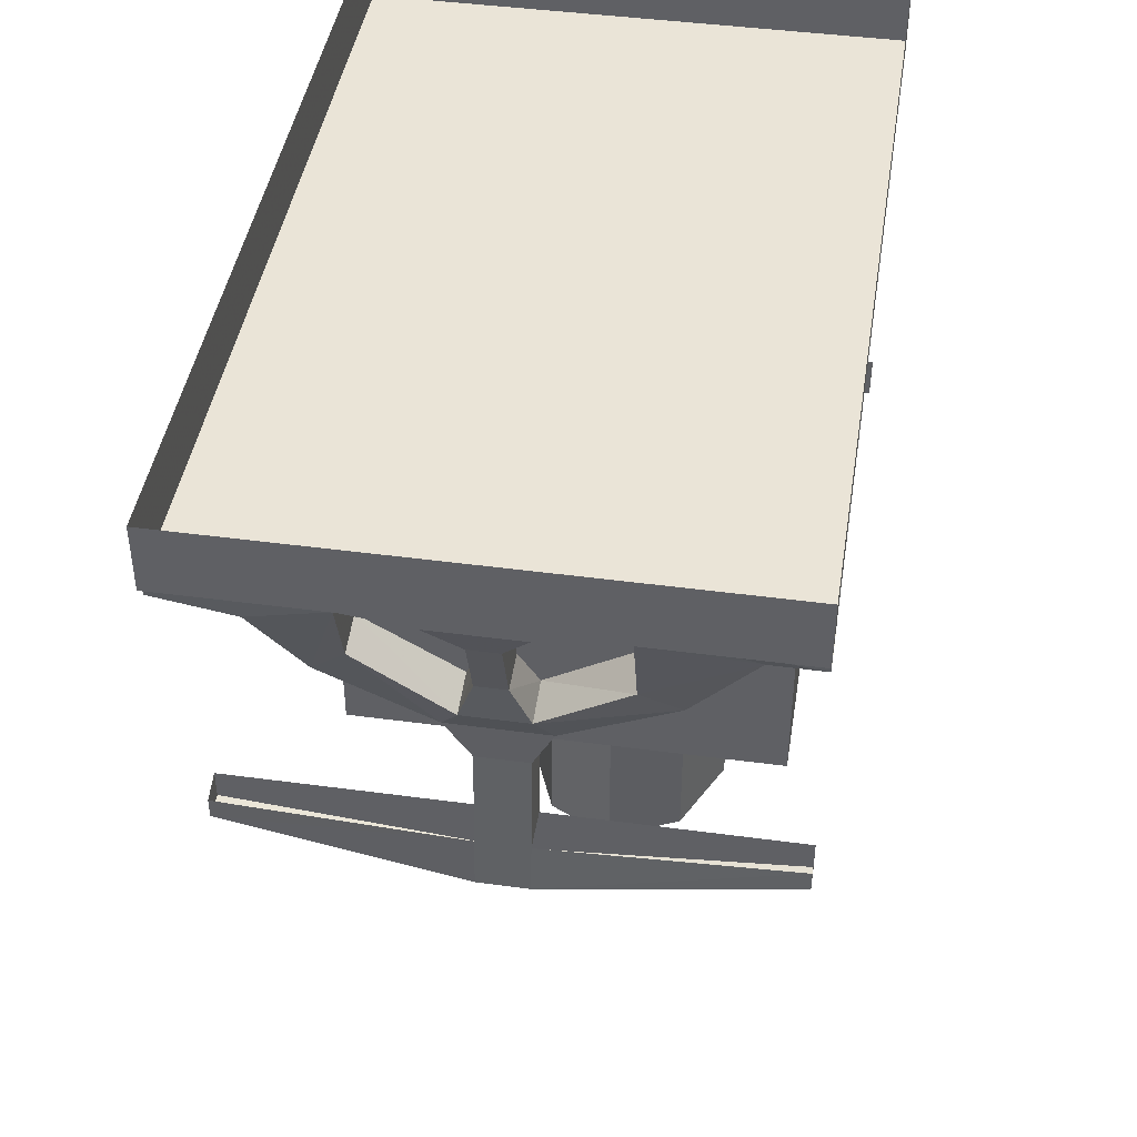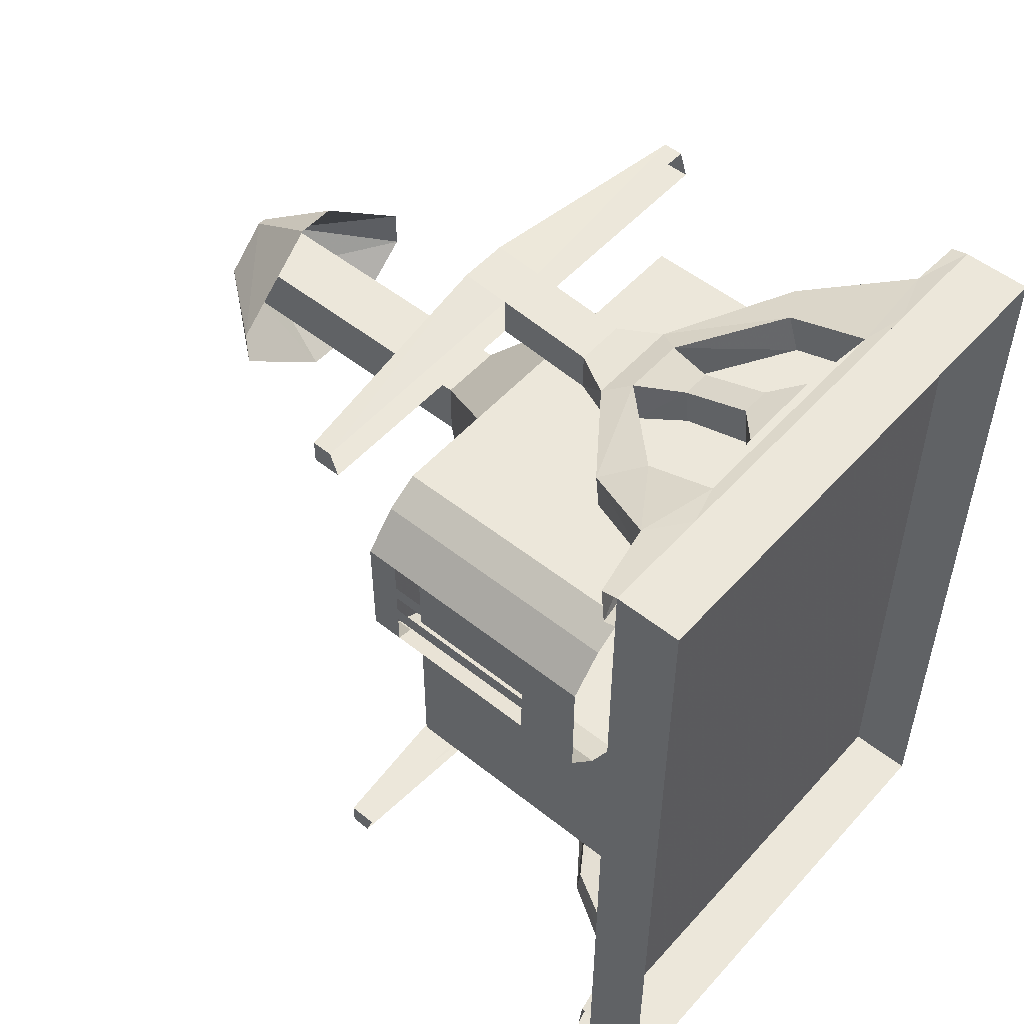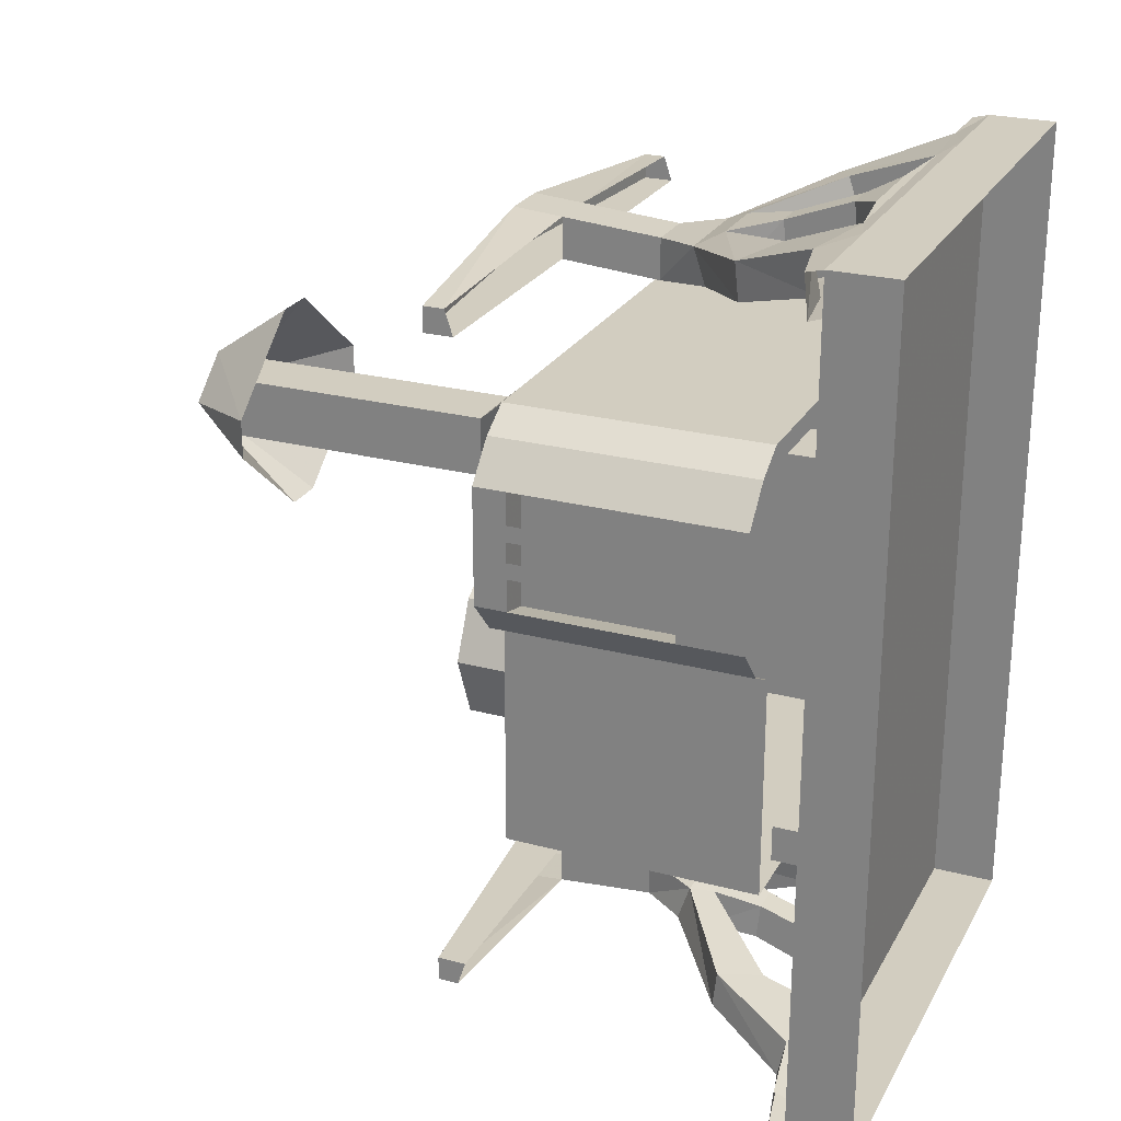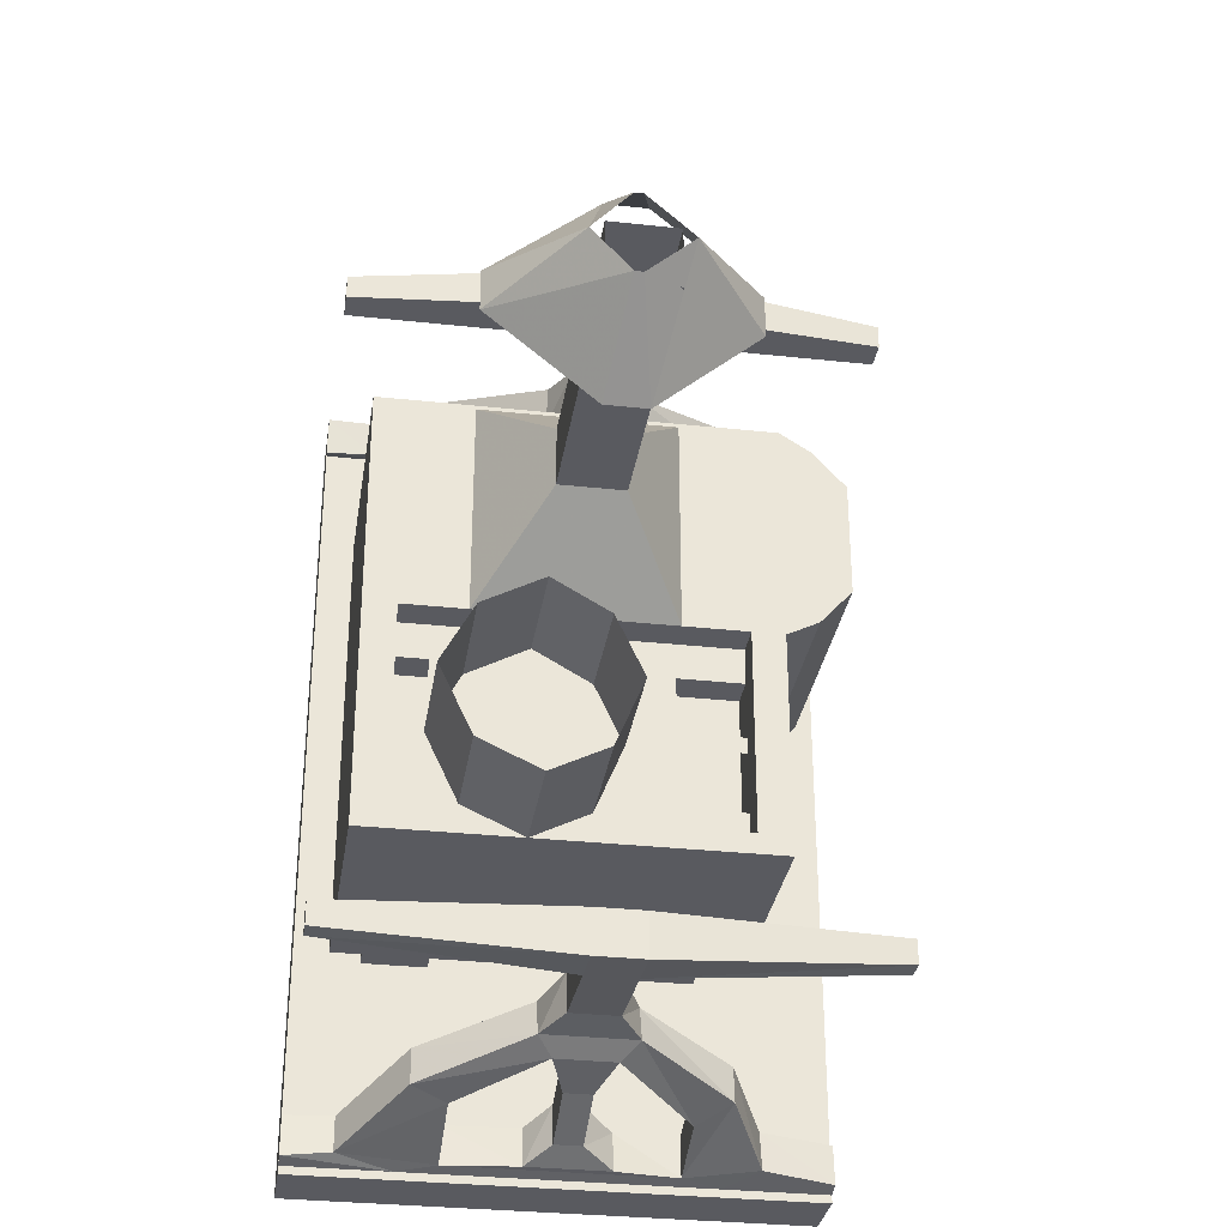
<metadata>
{"format":"obj","ext":"obj","renderer":"f3d","projection":"perspective","resolution":1024,"background":"white","views":[{"elev":43.7,"azim":-171.0,"up":"+Y"},{"elev":52.3,"azim":130.6,"up":"+Z"},{"elev":24.7,"azim":113.2,"up":"+Z"},{"elev":-31.9,"azim":-8.7,"up":"+Z"}]}
</metadata>
<code>
v -0.3047 -1.367 0.25
v -0.3047 -1.367 0.1719
v -0.1562 -1.547 0.2109
v -0.1094 -1.367 0.4141
v -0.08594 -1.547 0.2891
v -0.03125 -1.367 0.4141
v -0.07031 -1.547 0.2891
v 0.1562 -1.367 0.25
v 0.01562 -1.547 0.2109
v 0.1562 -1.367 0.1719
v -0.03125 -1.367 0.007812
v -0.07031 -1.547 0.1328
v -0.1094 -1.367 0.007812
v -0.08594 -1.547 0.1328
v 0.5 0 -0.8125
v 0.5 0 0.8125
v 0.5 -0.125 0.8125
v 0.5 -0.125 -0.8125
v -0.5 0 -0.8125
v -0.5 -0.125 -0.8125
v -0.5 0 0.8125
v -0.5 -0.125 0.8125
v -0.2578 -0.9844 -0.1328
v -0.1406 -0.9844 -0.07031
v -0.1406 -0.75 -0.07031
v -0.2578 -0.75 -0.1328
v -0.3203 -0.9844 -0.25
v -0.3203 -0.75 -0.25
v -0.03125 -0.9844 -0.1328
v -0.03125 -0.75 -0.1328
v 0.02344 -0.9844 -0.25
v 0.02344 -0.75 -0.25
v -0.03125 -0.9844 -0.3828
v -0.03125 -0.75 -0.3828
v -0.1406 -0.9844 -0.4375
v -0.1406 -0.75 -0.4375
v -0.2578 -0.9844 -0.3828
v -0.2578 -0.75 -0.3828
v 0.125 -0.75 0.4297
v 0 -0.9375 0.2656
v 0 -0.9375 0.1484
v 0.125 -0.75 0
v -0.25 -0.75 0
v -0.125 -0.9375 0.1484
v -0.25 -0.75 0.4297
v -0.125 -0.9375 0.2656
v -0.125 -1.5 0.2656
v 0 -1.5 0.2656
v 0 -1.5 0.1484
v -0.125 -1.5 0.1484
v -0.5 -0.75 -0.6016
v -0.5 -0.7656 -0.6484
v -0.5 -0.8047 -0.6484
v -0.5 -0.8047 -0.6016
v -0.04688 -0.75 -0.6016
v -0.04688 -0.8438 -0.6016
v 0.04688 -0.75 -0.6016
v 0.04688 -0.5625 -0.5859
v -0.04688 -0.5625 -0.5859
v -0.04688 -0.5625 -0.6641
v -0.04688 -0.75 -0.6797
v 0.04688 -0.75 -0.6797
v 0.04688 -0.8438 -0.6875
v -0.04688 -0.8438 -0.6875
v 0.5 -0.8047 -0.6016
v 0.5 -0.8047 -0.6484
v 0.5 -0.7656 -0.6484
v 0.5 -0.75 -0.6016
v 0.04688 -0.8438 -0.6016
v -0.4062 -0.1562 -0.7109
v -0.2969 -0.125 -0.7188
v -0.5 -0.125 -0.7188
v -0.5 -0.1484 -0.7109
v -0.4062 -0.1641 -0.7812
v -0.2891 -0.3438 -0.7188
v -0.2891 -0.3359 -0.6484
v -0.2188 -0.1406 -0.7109
v 0.2188 -0.1406 -0.7109
v 0.2969 -0.125 -0.7188
v 0.3594 -0.1719 -0.7031
v 0.5 -0.1484 -0.7109
v 0.5 -0.125 -0.7188
v -0.5 -0.1562 -0.7891
v -0.5 -0.125 -0.7969
v -0.2969 -0.125 -0.7969
v 0.3594 -0.1875 -0.7812
v 0.2969 -0.125 -0.7969
v 0.5 -0.125 -0.7969
v 0.5 -0.1562 -0.7891
v 0.2812 -0.3359 -0.6484
v 0.2812 -0.3438 -0.7188
v 0.2188 -0.1484 -0.7891
v -0.2188 -0.1484 -0.7891
v -0.2188 -0.3047 -0.7344
v -0.05469 -0.4375 -0.6953
v -0.08594 -0.4844 -0.6719
v -0.08594 -0.4609 -0.6016
v -0.2188 -0.2812 -0.6641
v -0.07031 -0.1641 -0.7891
v -0.07031 -0.1484 -0.7109
v 0.09375 -0.1484 -0.7109
v 0.2188 -0.2812 -0.7422
v 0.2188 -0.2656 -0.6719
v 0.0625 -0.4219 -0.6172
v 0.09375 -0.4609 -0.6016
v 0.09375 -0.4844 -0.6719
v -0.02344 -0.2109 -0.6875
v 0.03125 -0.2109 -0.6875
v -0.02344 -0.2188 -0.7656
v -0.02344 -0.3359 -0.6484
v 0.03125 -0.3359 -0.6484
v 0.03125 -0.3438 -0.7188
v 0.03125 -0.2188 -0.7656
v 0.09375 -0.1641 -0.7891
v -0.02344 -0.3438 -0.7188
v -0.05469 -0.4219 -0.6172
v 0.0625 -0.4375 -0.6953
v 0.04688 -0.5625 -0.6641
v -0.5 -0.8047 0.6172
v -0.5 -0.8047 0.6641
v -0.5 -0.7656 0.6641
v -0.5 -0.75 0.6172
v -0.04688 -0.8438 0.6172
v -0.04688 -0.8438 0.7031
v -0.04688 -0.75 0.6953
v 0.5 -0.75 0.6172
v 0.5 -0.7656 0.6641
v 0.5 -0.8047 0.6641
v 0.5 -0.8047 0.6172
v 0.04688 -0.75 0.6172
v 0.04688 -0.8438 0.6172
v -0.04688 -0.75 0.6172
v -0.04688 -0.5625 0.6016
v 0.04688 -0.5625 0.6016
v 0.04688 -0.5625 0.6797
v 0.04688 -0.75 0.6953
v 0.04688 -0.8438 0.7031
v -0.5 -0.1484 0.7266
v -0.5 -0.125 0.7344
v -0.2969 -0.125 0.7344
v -0.4062 -0.1562 0.7266
v -0.5 -0.1562 0.8047
v -0.4062 -0.1641 0.7969
v -0.2969 -0.125 0.8125
v -0.2188 -0.1484 0.8047
v 0.2188 -0.1484 0.8047
v 0.2969 -0.125 0.8125
v 0.3594 -0.1875 0.7969
v 0.5 -0.1562 0.8047
v 0.3594 -0.1719 0.7188
v 0.2969 -0.125 0.7344
v 0.5 -0.125 0.7344
v 0.5 -0.1484 0.7266
v 0.2812 -0.3438 0.7344
v 0.2812 -0.3359 0.6641
v 0.2188 -0.1406 0.7266
v -0.2188 -0.1406 0.7266
v -0.2188 -0.2812 0.6797
v -0.2891 -0.3359 0.6641
v -0.2891 -0.3438 0.7344
v -0.2188 -0.3047 0.75
v -0.07031 -0.1484 0.7266
v -0.07031 -0.1641 0.8047
v 0.09375 -0.1641 0.8047
v 0.2188 -0.2656 0.6875
v 0.2188 -0.2812 0.7578
v 0.0625 -0.4375 0.7109
v 0.09375 -0.4844 0.6875
v 0.09375 -0.4609 0.6172
v 0.09375 -0.1484 0.7266
v 0.03125 -0.2109 0.7031
v -0.02344 -0.2109 0.7031
v -0.02344 -0.2188 0.7812
v 0.03125 -0.2188 0.7812
v -0.02344 -0.3359 0.6641
v 0.03125 -0.3359 0.6641
v 0.0625 -0.4219 0.6328
v -0.05469 -0.4219 0.6328
v -0.05469 -0.4375 0.7109
v -0.02344 -0.3438 0.7344
v 0.03125 -0.3438 0.7344
v -0.08594 -0.4609 0.6172
v -0.08594 -0.4844 0.6875
v -0.04688 -0.5625 0.6797
v -0.375 -0.6875 -0.2109
v 0.25 -0.6875 -0.2109
v 0.25 -0.6875 -0.1797
v -0.375 -0.6875 -0.1797
v -0.3125 -0.6875 -0.1797
v -0.25 -0.6875 -0.1797
v -0.25 -0.6875 -0.07031
v -0.3125 -0.6875 -0.07031
v -0.25 -0.6875 -0.3281
v -0.1875 -0.6875 -0.3281
v -0.1875 -0.6875 -0.2109
v -0.25 -0.6875 -0.2109
v -0.125 -0.6875 -0.1797
v -0.0625 -0.6875 -0.1797
v -0.0625 -0.6875 -0.07031
v -0.125 -0.6875 -0.07031
v -0.0625 -0.6875 -0.3281
v 0 -0.6875 -0.3281
v 0 -0.6875 -0.2109
v -0.0625 -0.6875 -0.2109
v 0.0625 -0.6875 -0.1797
v 0.125 -0.6875 -0.1797
v 0.125 -0.6875 -0.07031
v 0.0625 -0.6875 -0.07031
v 0.125 -0.6875 -0.3281
v 0.1875 -0.6875 -0.3281
v 0.1875 -0.6875 -0.2109
v 0.125 -0.6875 -0.2109
v 0.25 -0.625 -0.07031
v 0.25 -0.6875 -0.07031
v -0.375 -0.6875 -0.07031
v -0.375 -0.625 -0.07031
v 0.25 -0.625 -0.3281
v 0.25 -0.6875 -0.3281
v 0.25 -0.75 0
v 0.25 -0.6875 0
v -0.375 -0.6875 0
v -0.375 -0.75 0
v -0.375 -0.75 -0.3984
v -0.375 -0.6875 -0.3281
v -0.375 -0.625 -0.3281
v -0.375 -0.6875 -0.3984
v 0.25 -0.6875 -0.3984
v 0.25 -0.75 -0.3984
v 0.3125 -0.75 0
v 0.3125 -0.75 0.4375
v -0.4375 -0.75 0.4375
v -0.4375 -0.75 0
v -0.4375 -0.75 -0.4375
v 0.3125 -0.75 -0.4375
v 0.3125 -0.25 0
v 0.3125 -0.25 -0.4375
v -0.4375 -0.25 -0.4375
v -0.4375 -0.25 0.4375
v 0.3125 -0.25 0.4375
v 0.375 -0.75 0.3984
v 0.375 -0.25 0.3984
v 0.4375 -0.6875 0.3281
v 0.4375 -0.375 0.3281
v 0.4375 -0.25 0.3281
v 0.4375 -0.375 0.2656
v 0.4375 -0.375 0.2344
v 0.4375 -0.375 0.1953
v 0.4375 -0.25 0.1016
v 0.4375 -0.375 0.1641
v 0.4375 -0.375 0.1016
v 0.375 -0.25 0.03125
v 0.375 -0.75 0.03125
v 0.25 -0.125 -0.3984
v 0.25 -0.125 -0.3281
v 0.25 -0.25 -0.3281
v 0.25 -0.25 -0.3984
v 0.125 -0.25 -0.3984
v 0.125 -0.125 -0.3984
v -0.375 -0.125 0.3984
v -0.375 -0.125 0.3281
v -0.375 -0.25 0.3281
v -0.375 -0.25 0.3984
v -0.25 -0.125 0.3984
v -0.25 -0.25 0.3984
v 0.25 -0.125 0.3281
v 0.25 -0.125 0.3984
v 0.25 -0.25 0.3984
v 0.25 -0.25 0.3281
v -0.375 -0.125 -0.3281
v -0.375 -0.125 -0.3984
v -0.375 -0.25 -0.3984
v -0.375 -0.25 -0.3281
v -0.25 -0.125 -0.3984
v -0.25 -0.25 -0.3984
v 0.125 -0.25 0.3984
v 0.125 -0.125 0.3984
v 0.375 -0.6875 0.08594
v 0.375 -0.375 0.08594
v 0.375 -0.375 0.3438
v 0.375 -0.6875 0.3438
v 0.4375 -0.6875 0.1016
v 0.4375 -0.75 0.1016
v 0.4375 -0.75 0.3281
v 0.4375 -0.6875 0.2344
v 0.4375 -0.6875 0.1953
v 0.4375 -0.6875 0.1641
v 0.4375 -0.6875 0.2656
f 1 2 3
f 1 3 4
f 4 3 5
f 4 5 6
f 6 5 7
f 6 7 8
f 8 7 9
f 8 9 10
f 10 9 11
f 11 9 12
f 11 12 13
f 13 12 14
f 13 14 2
f 2 14 3
f 2 3 1
f 1 3 3
f 9 9 10
f 9 10 8
f 15 16 17
f 15 17 18
f 15 18 19
f 19 18 20
f 19 20 21
f 21 20 22
f 21 22 16
f 16 22 17
f 17 22 18
f 18 22 20
f 51 54 55
f 55 54 56
f 55 56 57
f 61 62 63
f 61 63 64
f 61 64 52
f 52 64 53
f 53 64 54
f 54 64 56
f 54 56 56
f 54 56 54
f 65 68 69
f 65 69 69
f 65 69 65
f 65 69 66
f 66 69 63
f 66 63 62
f 66 62 67
f 68 57 69
f 69 57 56
f 69 56 69
f 69 56 56
f 69 56 63
f 63 56 64
f 119 122 123
f 119 123 123
f 119 123 119
f 119 123 120
f 120 123 124
f 120 124 125
f 120 125 121
f 126 129 130
f 130 129 131
f 130 131 132
f 136 125 124
f 136 124 137
f 136 137 127
f 127 137 128
f 128 137 129
f 129 137 131
f 129 131 131
f 129 131 129
f 122 132 123
f 123 132 131
f 123 131 131
f 123 131 123
f 123 131 124
f 124 131 137
f 23 24 25
f 23 25 26
f 23 26 27
f 23 27 28
f 23 28 26
f 23 26 24
f 24 26 25
f 24 25 29
f 24 29 30
f 24 30 25
f 25 30 29
f 29 30 31
f 29 31 32
f 29 32 30
f 30 32 31
f 31 32 33
f 31 33 34
f 31 34 32
f 32 34 33
f 33 34 35
f 33 35 36
f 33 36 34
f 34 36 35
f 35 36 37
f 35 37 38
f 35 38 36
f 36 38 37
f 37 38 27
f 37 27 28
f 37 28 38
f 38 28 27
f 27 26 28
f 28 38 26
f 26 38 25
f 25 38 30
f 30 38 32
f 32 38 34
f 34 38 36
f 39 40 41
f 39 41 42
f 42 41 43
f 43 41 44
f 43 44 45
f 45 44 46
f 45 46 39
f 39 46 40
f 40 46 47
f 40 47 48
f 40 48 49
f 40 49 41
f 46 44 50
f 46 50 47
f 44 41 50
f 50 41 49
f 185 186 187
f 185 187 188
f 189 190 191
f 189 191 192
f 193 194 195
f 193 195 196
f 197 198 199
f 197 199 200
f 201 202 203
f 201 203 204
f 205 206 207
f 205 207 208
f 209 210 211
f 209 211 212
f 285 286 249
f 285 249 247
f 246 245 287
f 246 287 284
f 40 41 48
f 40 48 46
f 46 48 47
f 46 47 44
f 47 50 44
f 44 50 49
f 44 49 41
f 41 49 48
f 51 52 53
f 51 53 54
f 65 66 67
f 65 67 68
f 119 120 121
f 119 121 122
f 126 127 128
f 126 128 129
f 55 57 58
f 55 58 59
f 55 59 60
f 55 60 61
f 61 60 62
f 70 71 72
f 70 72 73
f 70 73 74
f 70 74 75
f 70 75 76
f 70 76 77
f 70 77 71
f 71 77 78
f 71 78 79
f 79 78 80
f 79 80 81
f 79 81 82
f 83 84 85
f 83 85 74
f 83 74 73
f 86 87 88
f 86 88 89
f 86 89 80
f 86 80 90
f 86 90 91
f 86 91 92
f 86 92 87
f 87 92 93
f 87 93 85
f 85 93 74
f 74 93 94
f 74 94 75
f 75 94 95
f 75 95 96
f 75 96 76
f 76 96 97
f 76 97 98
f 76 98 77
f 77 98 93
f 77 93 99
f 77 99 100
f 77 100 78
f 78 100 101
f 78 101 92
f 78 92 102
f 78 102 103
f 78 103 80
f 80 103 90
f 90 103 104
f 90 104 105
f 90 105 91
f 91 105 106
f 91 106 102
f 91 102 92
f 89 81 80
f 107 108 101
f 107 101 100
f 107 100 99
f 107 99 109
f 107 109 110
f 107 110 108
f 108 110 111
f 108 111 112
f 108 112 113
f 108 113 101
f 101 113 114
f 101 114 92
f 92 114 99
f 92 99 93
f 99 114 113
f 99 113 109
f 109 113 112
f 109 112 115
f 109 115 110
f 110 115 116
f 110 116 111
f 111 116 104
f 111 104 117
f 111 117 112
f 112 117 115
f 115 117 95
f 115 95 116
f 116 95 94
f 116 94 98
f 116 98 97
f 116 97 104
f 104 97 105
f 105 97 59
f 105 59 58
f 105 58 118
f 105 118 106
f 106 118 96
f 106 96 95
f 106 95 117
f 106 117 102
f 102 117 103
f 103 117 104
f 96 118 60
f 96 60 59
f 96 59 97
f 98 94 93
f 60 118 62
f 62 118 58
f 62 58 57
f 130 132 133
f 130 133 134
f 130 134 135
f 130 135 136
f 136 135 125
f 138 139 140
f 138 140 141
f 138 141 142
f 142 141 143
f 142 143 22
f 22 143 144
f 144 143 145
f 144 145 146
f 144 146 147
f 147 146 148
f 147 148 149
f 147 149 17
f 150 151 152
f 150 152 153
f 150 153 148
f 150 148 154
f 150 154 155
f 150 155 156
f 150 156 151
f 151 156 157
f 151 157 140
f 140 157 141
f 141 157 158
f 141 158 159
f 141 159 143
f 143 159 160
f 143 160 145
f 145 160 161
f 145 161 157
f 145 157 162
f 145 162 163
f 145 163 146
f 146 163 164
f 146 164 156
f 146 156 165
f 146 165 166
f 146 166 148
f 148 166 154
f 154 166 167
f 154 167 168
f 154 168 155
f 155 168 169
f 155 169 165
f 155 165 156
f 148 153 149
f 162 170 171
f 162 171 172
f 162 172 173
f 162 173 163
f 163 173 164
f 164 173 174
f 164 174 171
f 164 171 170
f 164 170 156
f 156 170 162
f 156 162 157
f 175 176 177
f 175 177 178
f 175 178 179
f 175 179 180
f 175 180 172
f 175 172 176
f 176 172 171
f 176 171 174
f 176 174 181
f 176 181 177
f 177 181 167
f 177 167 166
f 177 166 165
f 177 165 169
f 177 169 178
f 178 169 182
f 178 182 159
f 178 159 158
f 178 158 179
f 179 158 161
f 179 161 183
f 179 183 167
f 179 167 181
f 179 181 180
f 180 181 174
f 180 174 173
f 180 173 172
f 167 183 168
f 168 183 184
f 168 184 135
f 168 135 134
f 168 134 169
f 169 134 182
f 182 134 133
f 182 133 184
f 182 184 183
f 182 183 160
f 182 160 159
f 183 161 160
f 157 161 158
f 125 135 184
f 125 184 133
f 125 133 132
f 213 214 215
f 213 215 216
f 213 216 217
f 213 217 214
f 214 217 218
f 215 224 216
f 216 224 225
f 216 225 217
f 217 225 218
f 218 225 224
f 214 218 219
f 214 219 220
f 214 220 215
f 215 220 221
f 215 221 222
f 215 222 223
f 215 223 224
f 218 224 226
f 218 226 227
f 218 227 228
f 218 228 219
f 219 228 229
f 219 229 230
f 219 230 222
f 219 222 221
f 219 221 220
f 222 230 231
f 222 231 232
f 222 232 233
f 222 233 223
f 223 233 234
f 223 234 228
f 223 228 226
f 223 226 224
f 235 229 234
f 235 234 236
f 236 234 237
f 237 234 233
f 237 233 232
f 238 231 230
f 238 230 239
f 239 230 240
f 239 240 241
f 241 240 242
f 241 242 243
f 241 243 244
f 244 243 245
f 244 245 246
f 244 246 247
f 244 247 248
f 248 247 249
f 248 249 250
f 248 250 251
f 251 250 252
f 251 252 229
f 251 229 235
f 228 234 229
f 226 228 227
f 252 250 281
f 252 281 282
f 252 282 283
f 252 283 240
f 252 240 230
f 252 230 229
f 284 283 282
f 284 282 285
f 285 282 286
f 284 287 283
f 283 287 242
f 283 242 240
f 286 282 281
f 237 232 238
f 238 232 231
f 253 254 255
f 253 255 256
f 253 256 257
f 253 257 258
f 259 260 261
f 259 261 262
f 259 262 263
f 263 262 264
f 265 266 267
f 265 267 268
f 269 270 271
f 269 271 272
f 273 274 271
f 273 271 270
f 275 267 266
f 275 266 276
f 277 278 279
f 277 279 280
f 280 279 243
f 280 243 242
f 278 277 281
f 278 281 250
f 278 250 243
f 278 243 279

</code>
